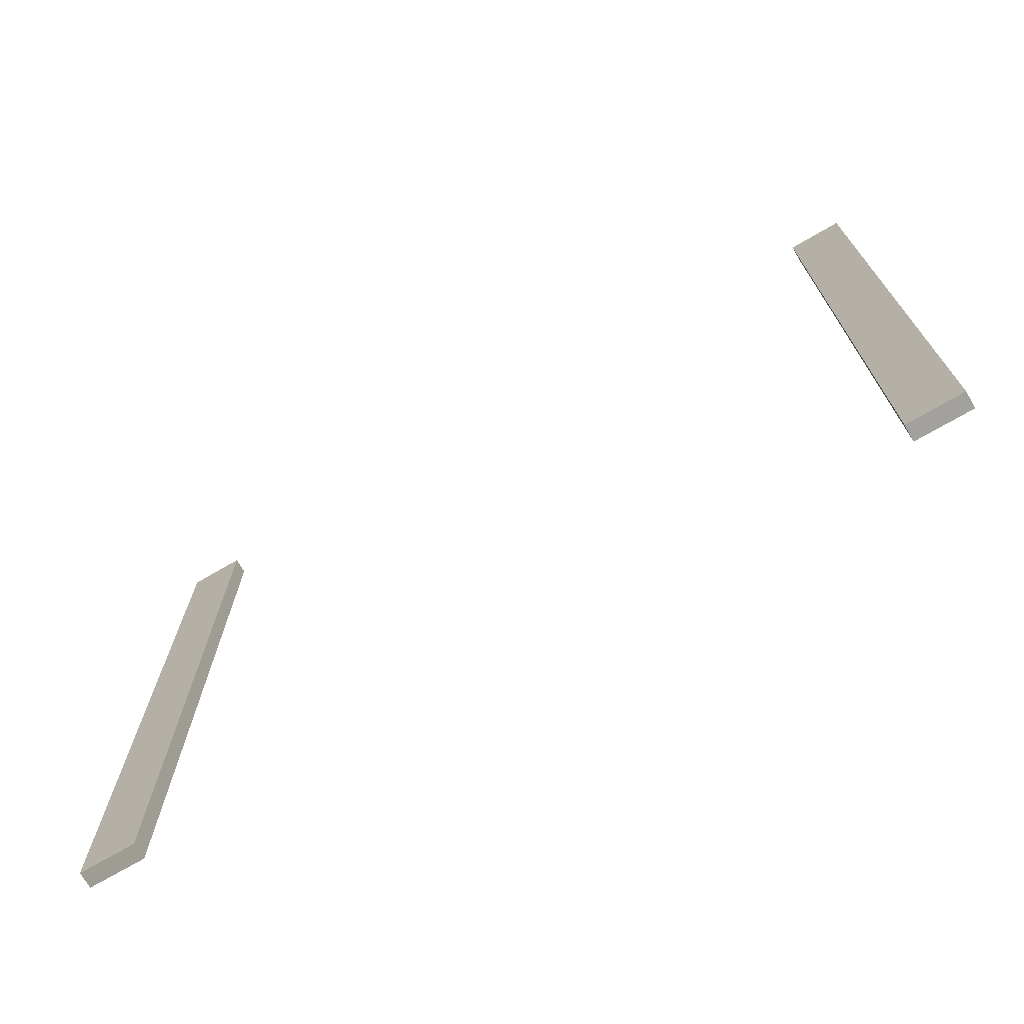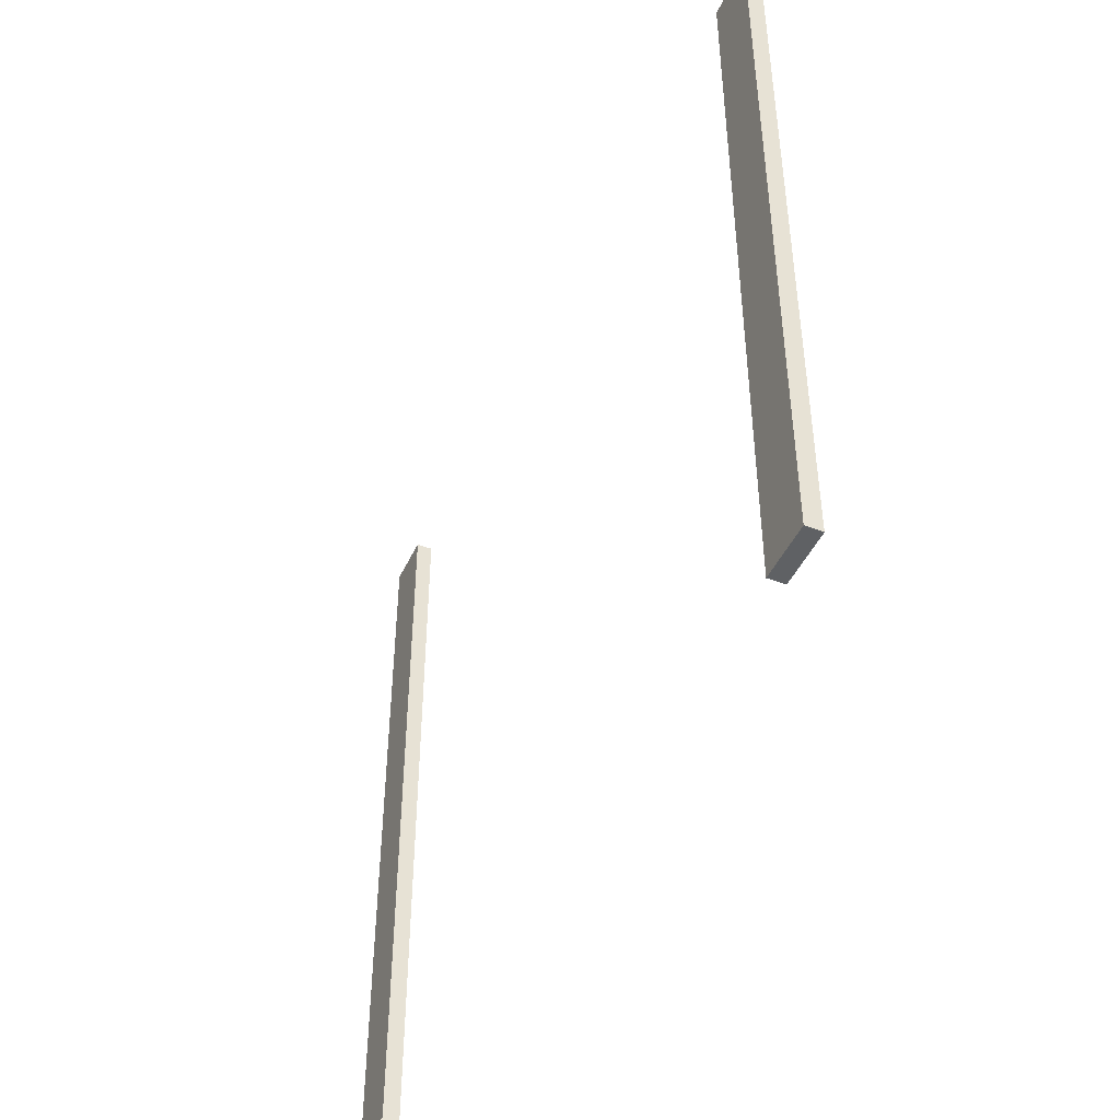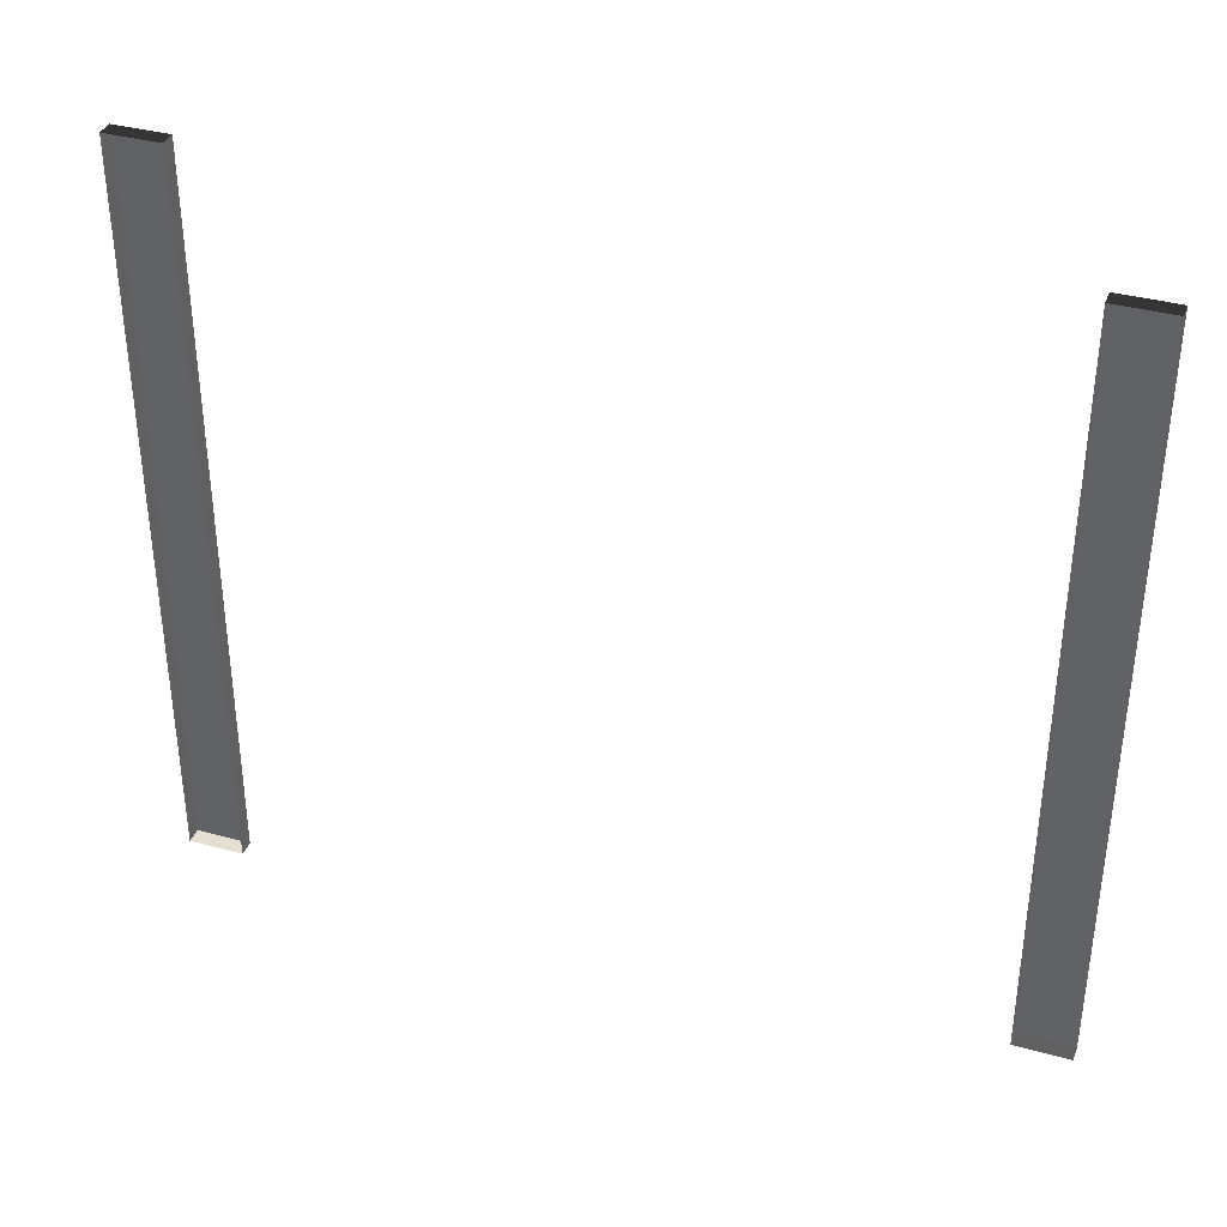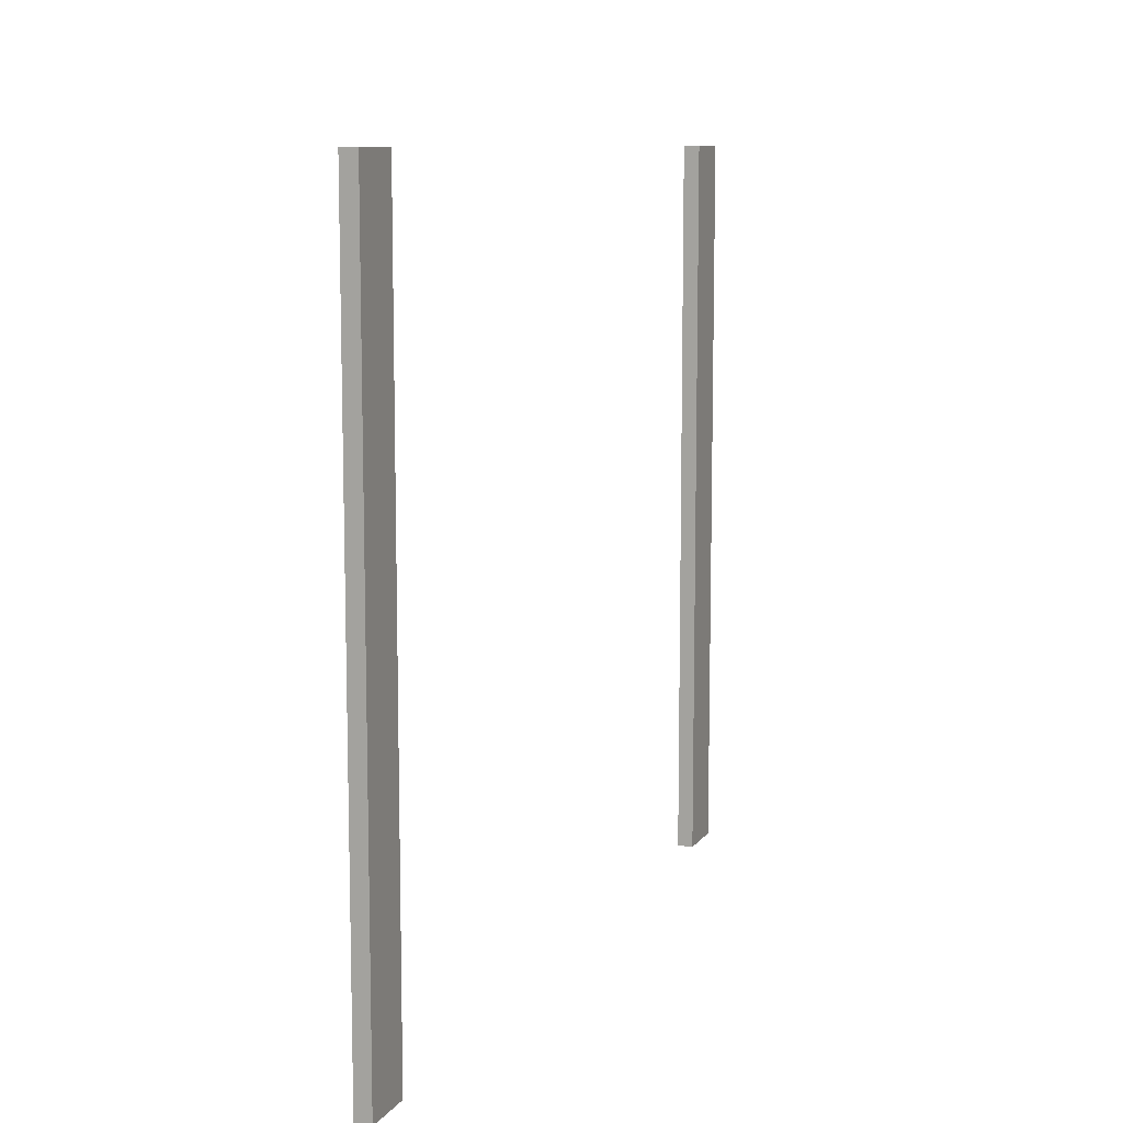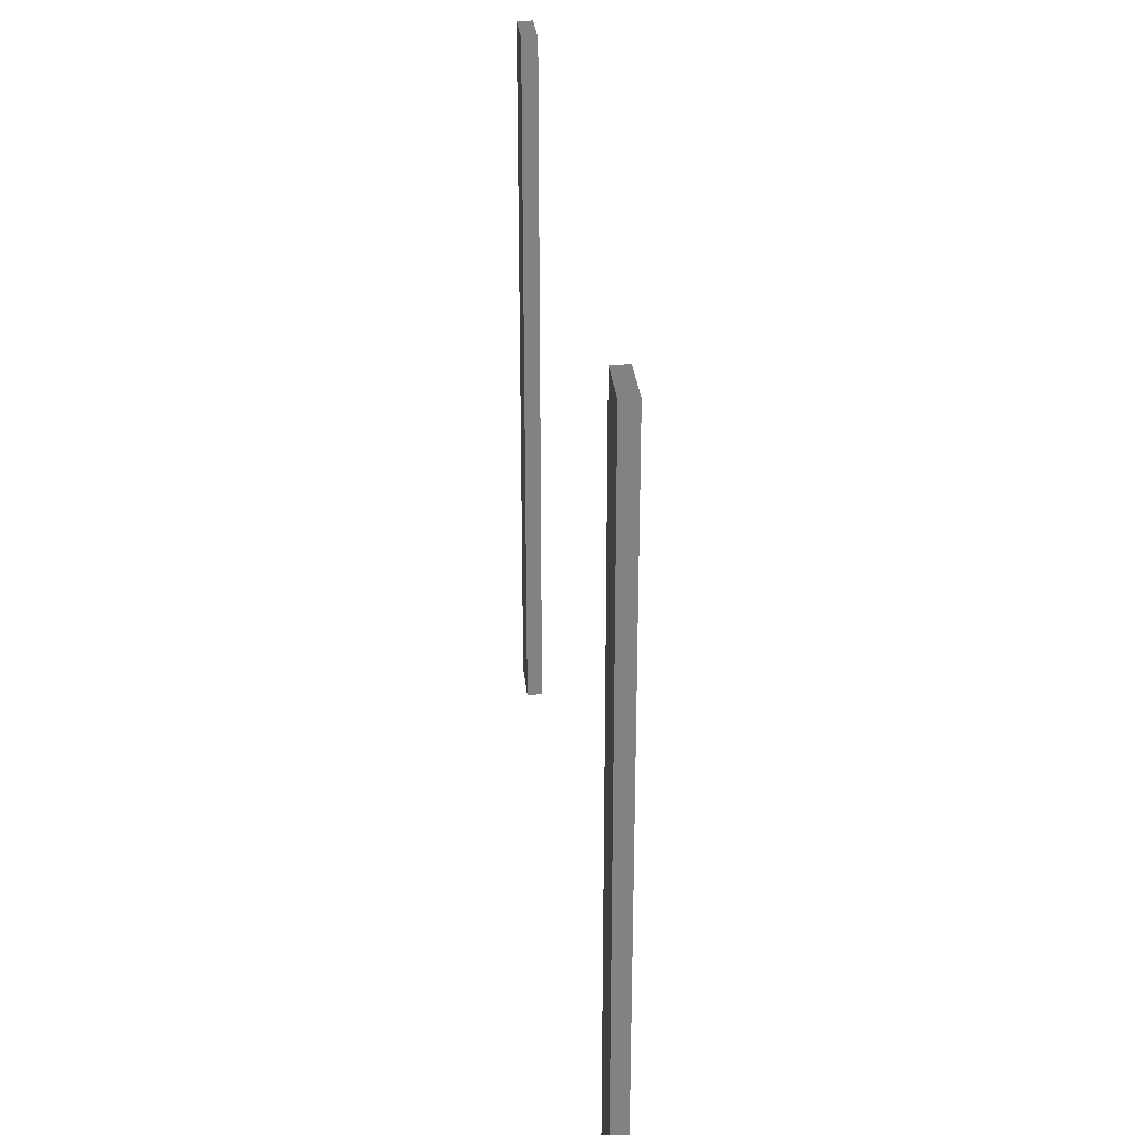
<metadata>
{"format":"obj","ext":"obj","renderer":"f3d","projection":"perspective","resolution":1024,"background":"white","views":[{"elev":-72.1,"azim":120.2,"up":"+Z"},{"elev":-45.9,"azim":155.9,"up":"+Z"},{"elev":36.6,"azim":-70.4,"up":"+Z"},{"elev":9.9,"azim":21.0,"up":"+Z"},{"elev":29.6,"azim":174.4,"up":"+Z"}]}
</metadata>
<code>
v  2 193.2 45.72
v  2 193.2 -45.72
v  2 200 -45.72
v  2 200 45.72
v  2 101.7 -45.72
v  2 101.7 45.72
v  2 94.87 45.72
v  2 94.87 -45.72
v  0 94.87 45.72
v  0 94.87 -45.72
v  0 200 -45.72
v  0 200 45.72
v  0 101.7 -45.72
v  0 101.7 45.72
v  0 193.2 45.72
v  0 193.2 -45.72
g Window_Frame001
f 1 2 3 4
f 5 6 7 8
f 8 7 9 10
f 4 3 11 12
f 6 5 13 14
f 2 1 15 16
f 12 15 1 4
f 14 9 7 6
f 10 13 5 8
f 16 11 3 2

</code>
